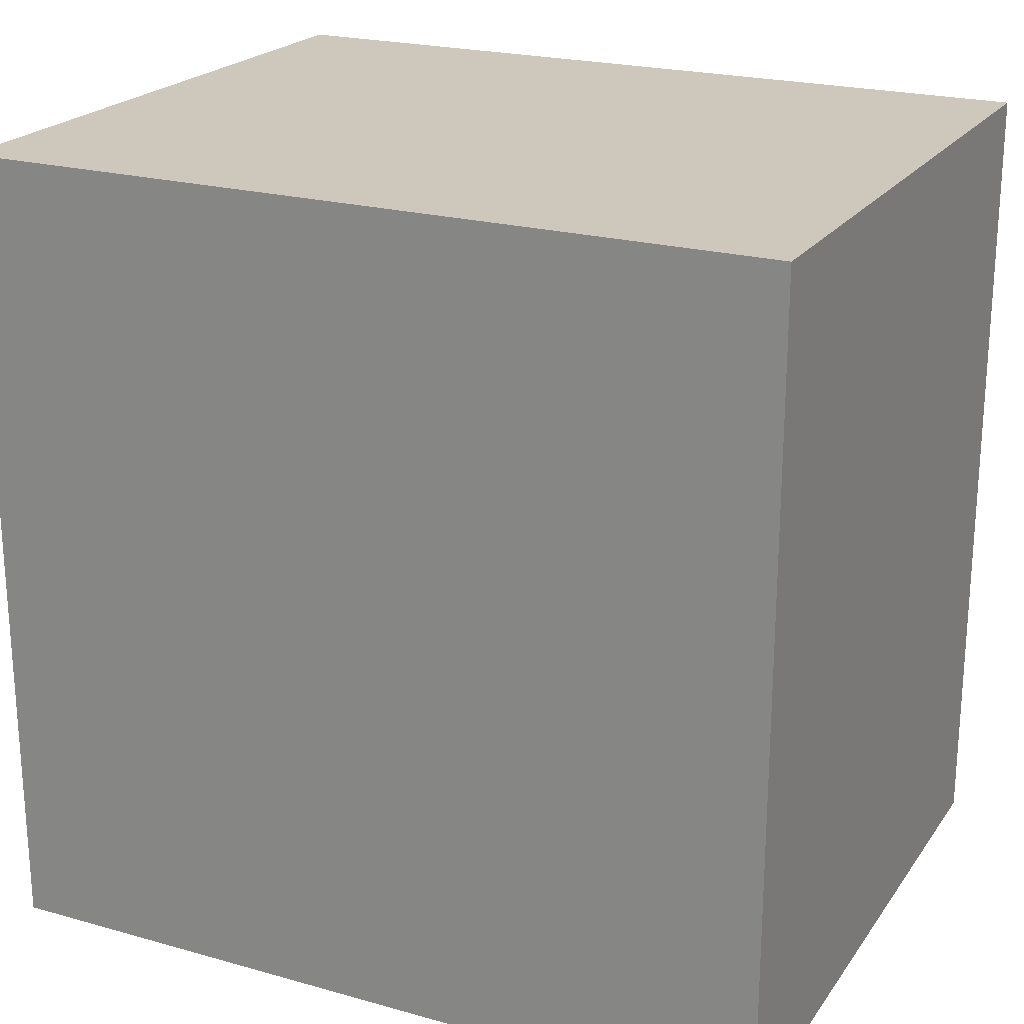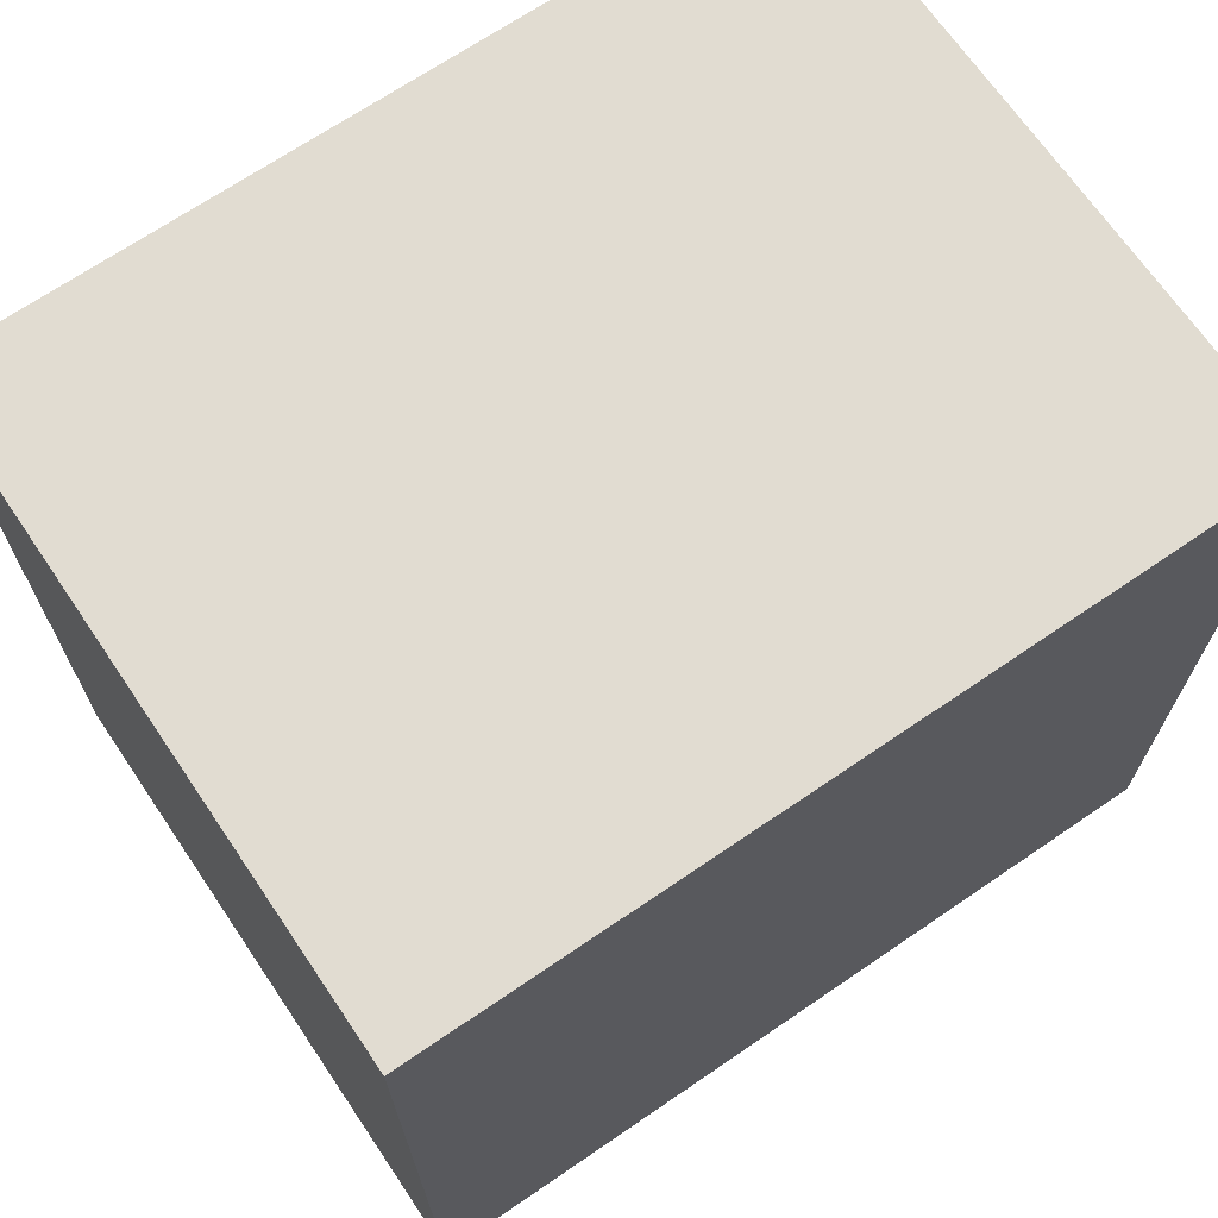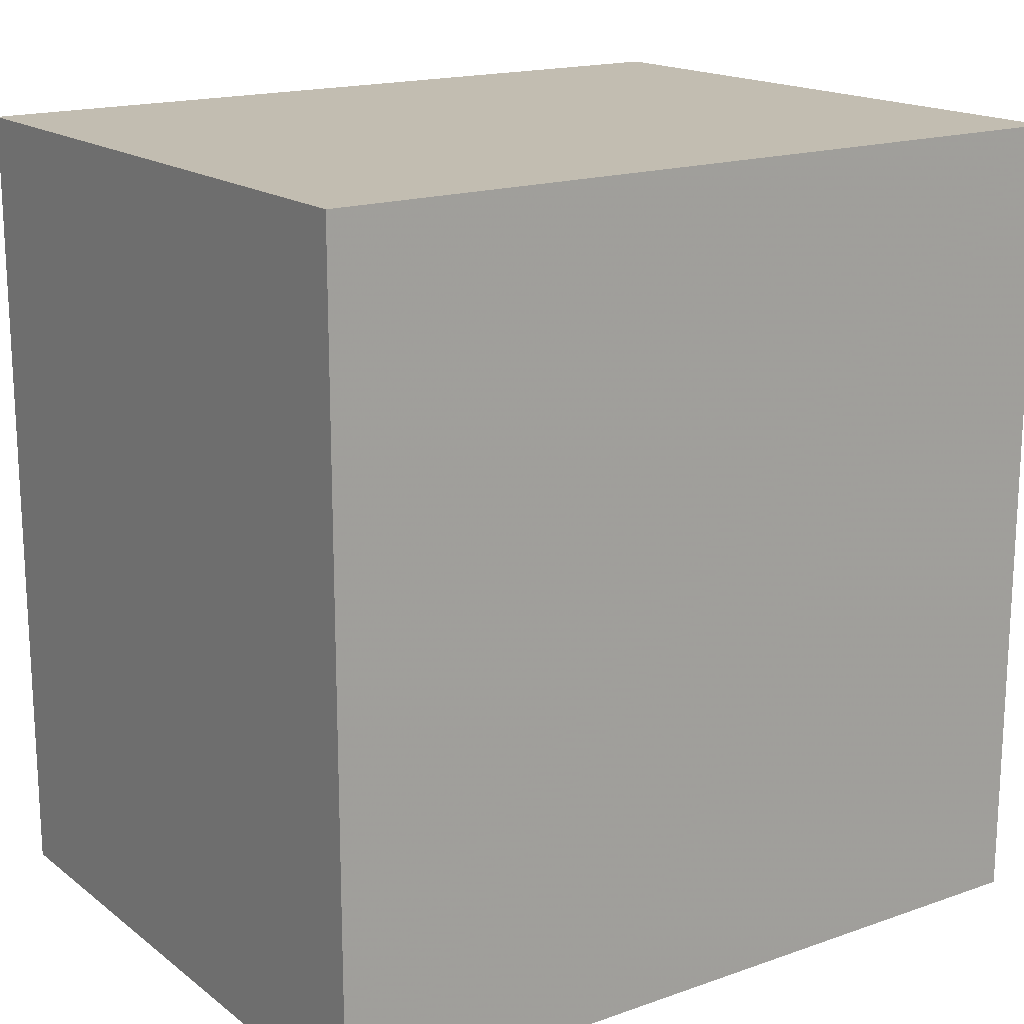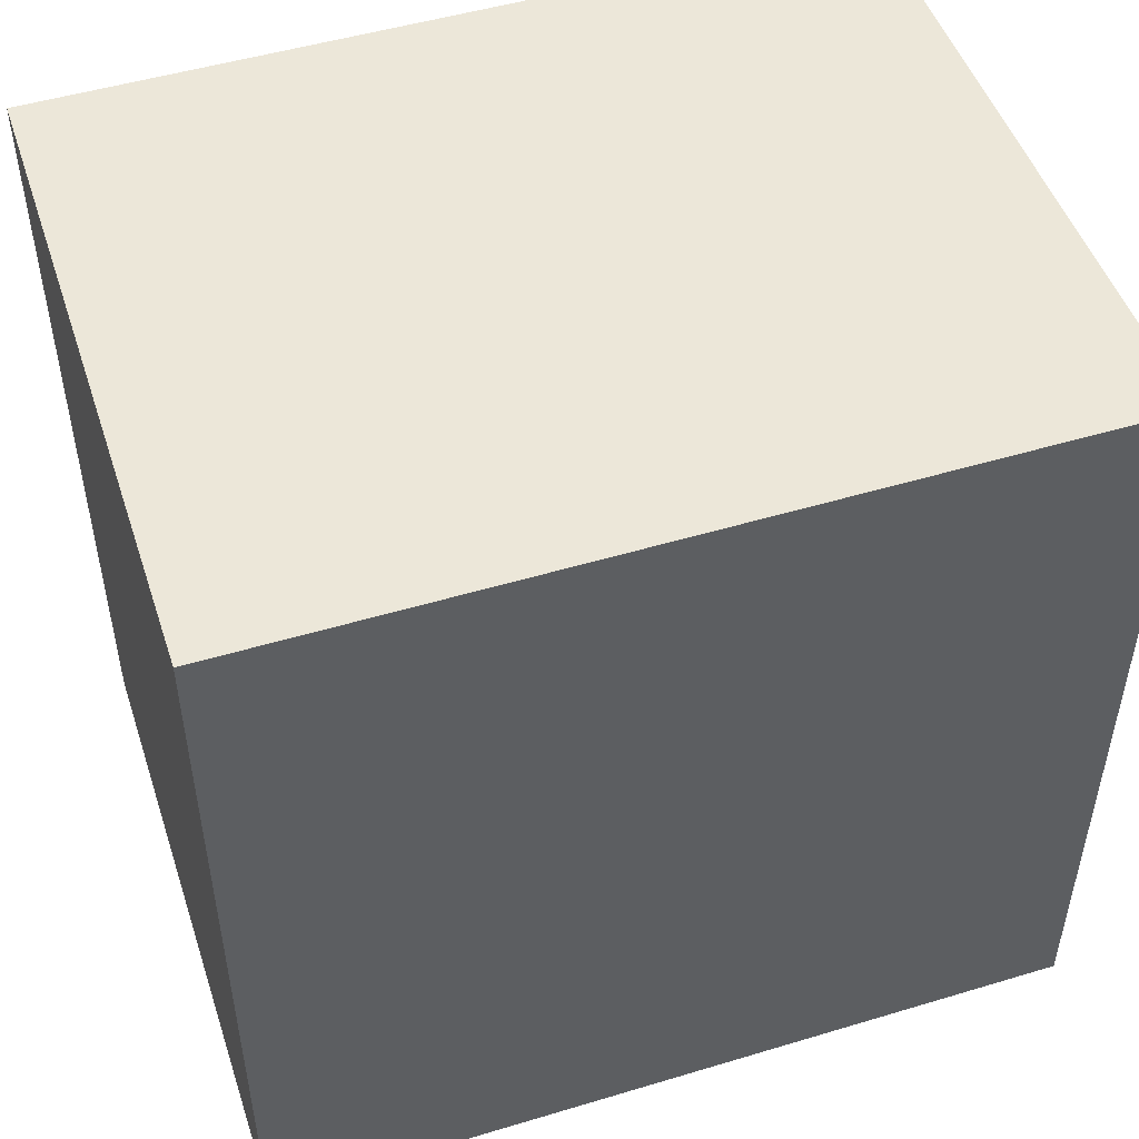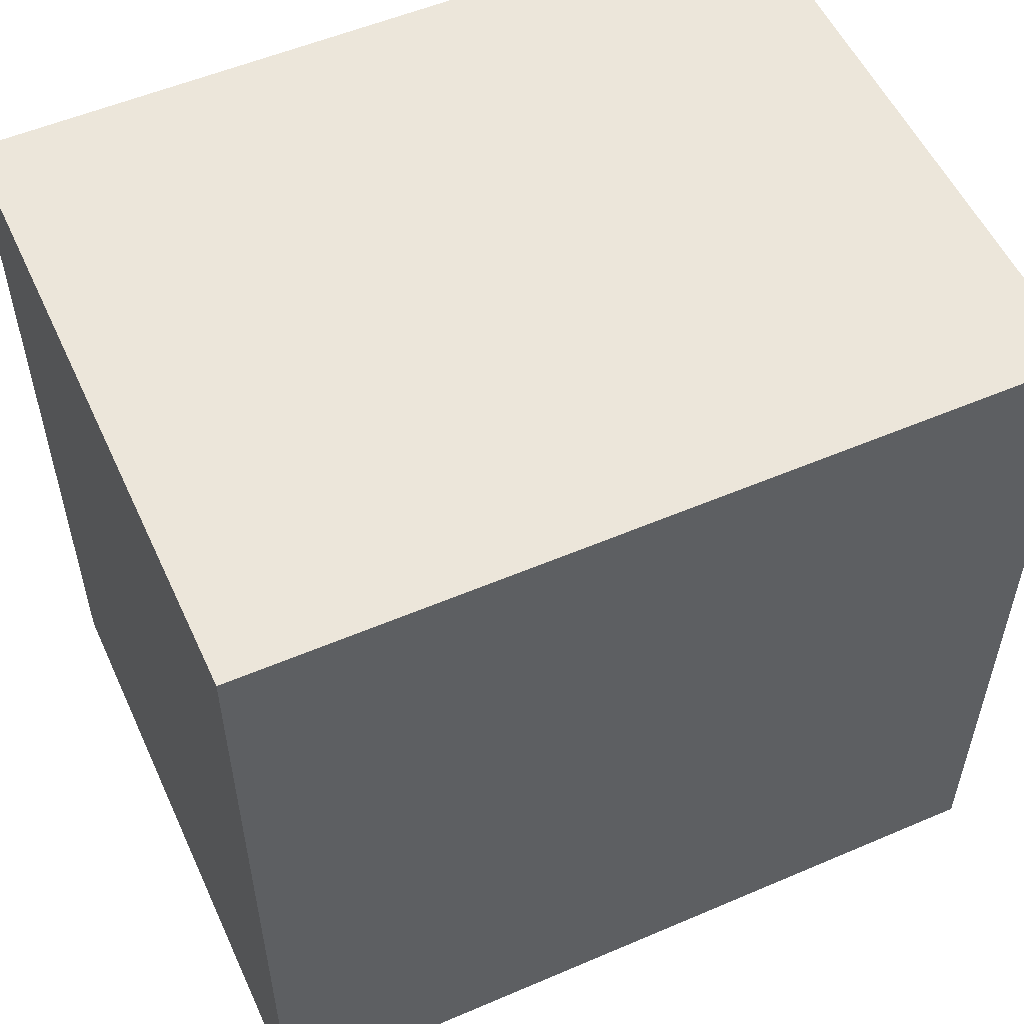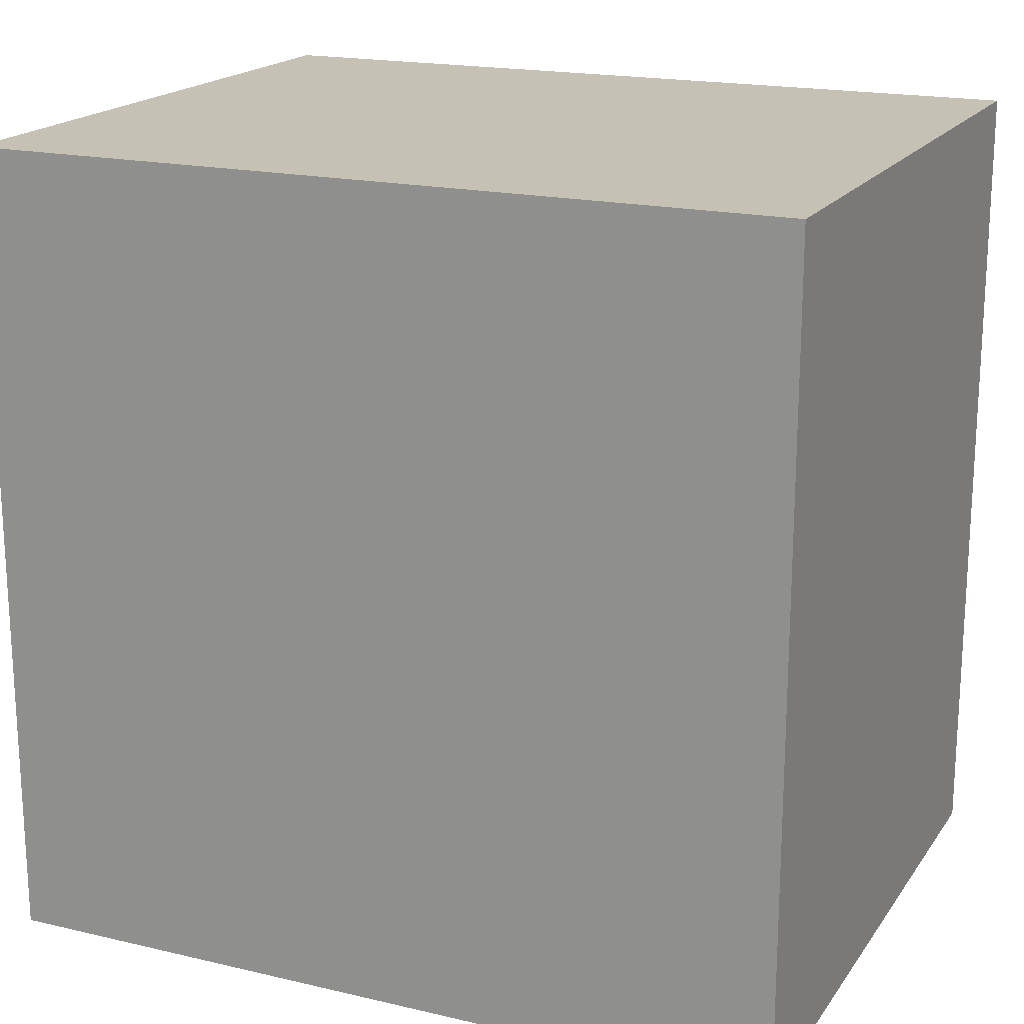
<metadata>
{"format":"obj","ext":"obj","renderer":"f3d","projection":"perspective","resolution":1024,"background":"white","views":[{"elev":22.1,"azim":116.0,"up":"+Z"},{"elev":69.2,"azim":55.7,"up":"+Y"},{"elev":17.2,"azim":55.1,"up":"+Y"},{"elev":49.9,"azim":71.7,"up":"+Y"},{"elev":54.3,"azim":-114.4,"up":"+Y"},{"elev":18.6,"azim":-65.9,"up":"+Y"}]}
</metadata>
<code>
v -0.8 -0.996 -0.996
v 0.7905 1 1
v 0.7905 1 -1
v 0.7905 -1 1
v -0.8 0.996 0.996
v 0.7905 -1 -1
v -0.8 0.996 -0.996
v -0.8 -0.996 0.996
f 4 5 8
f 3 2 4
f 2 3 5
f 4 2 5
f 1 3 6
f 3 4 6
f 4 1 6
f 3 1 7
f 1 5 7
f 5 3 7
f 1 4 8
f 5 1 8

</code>
